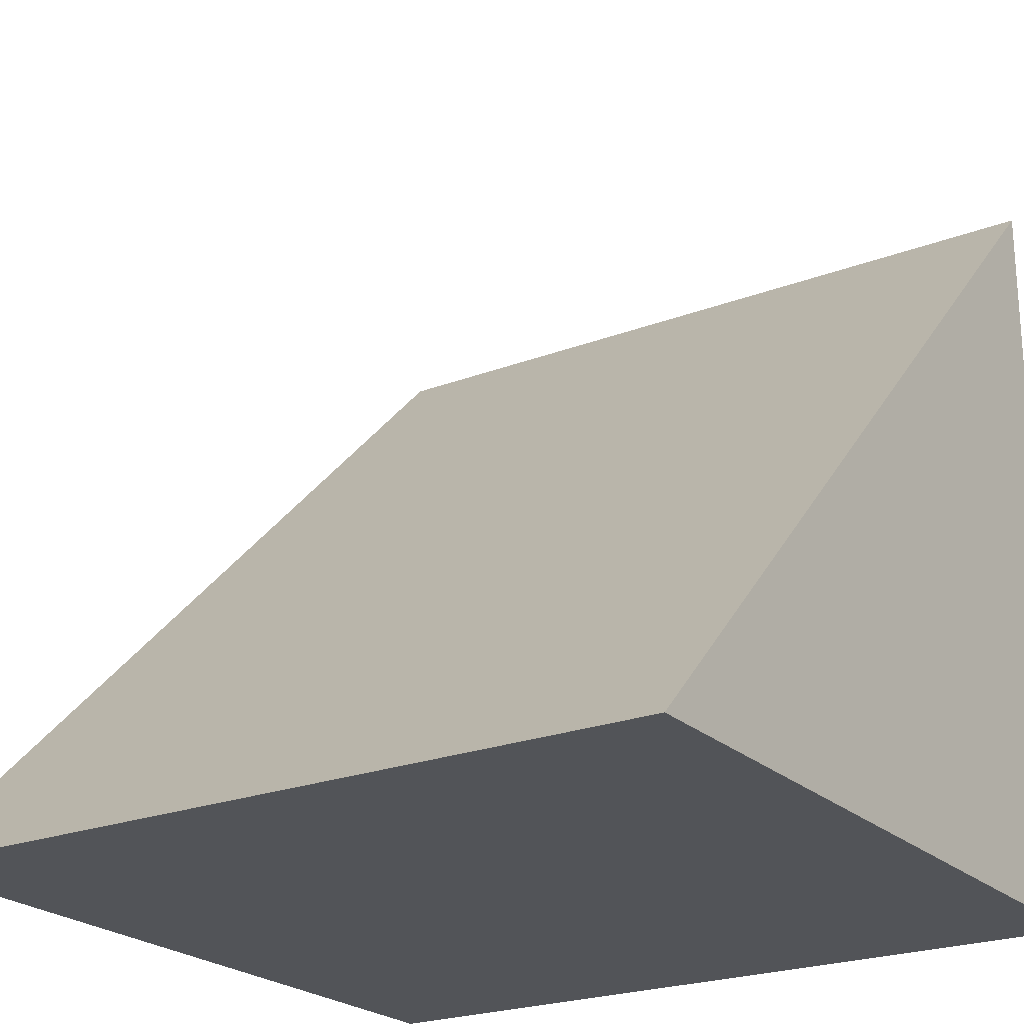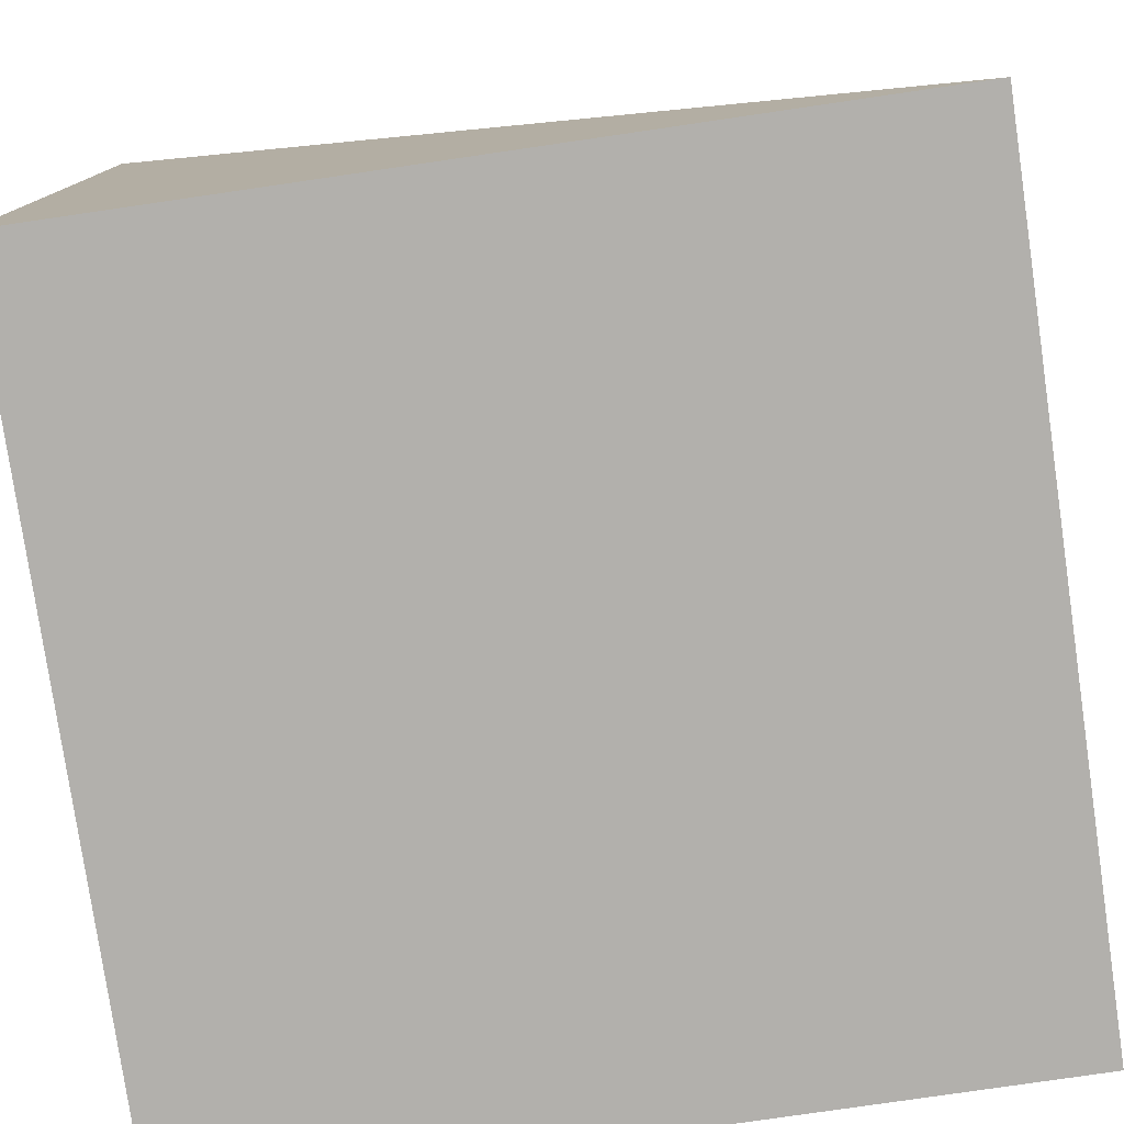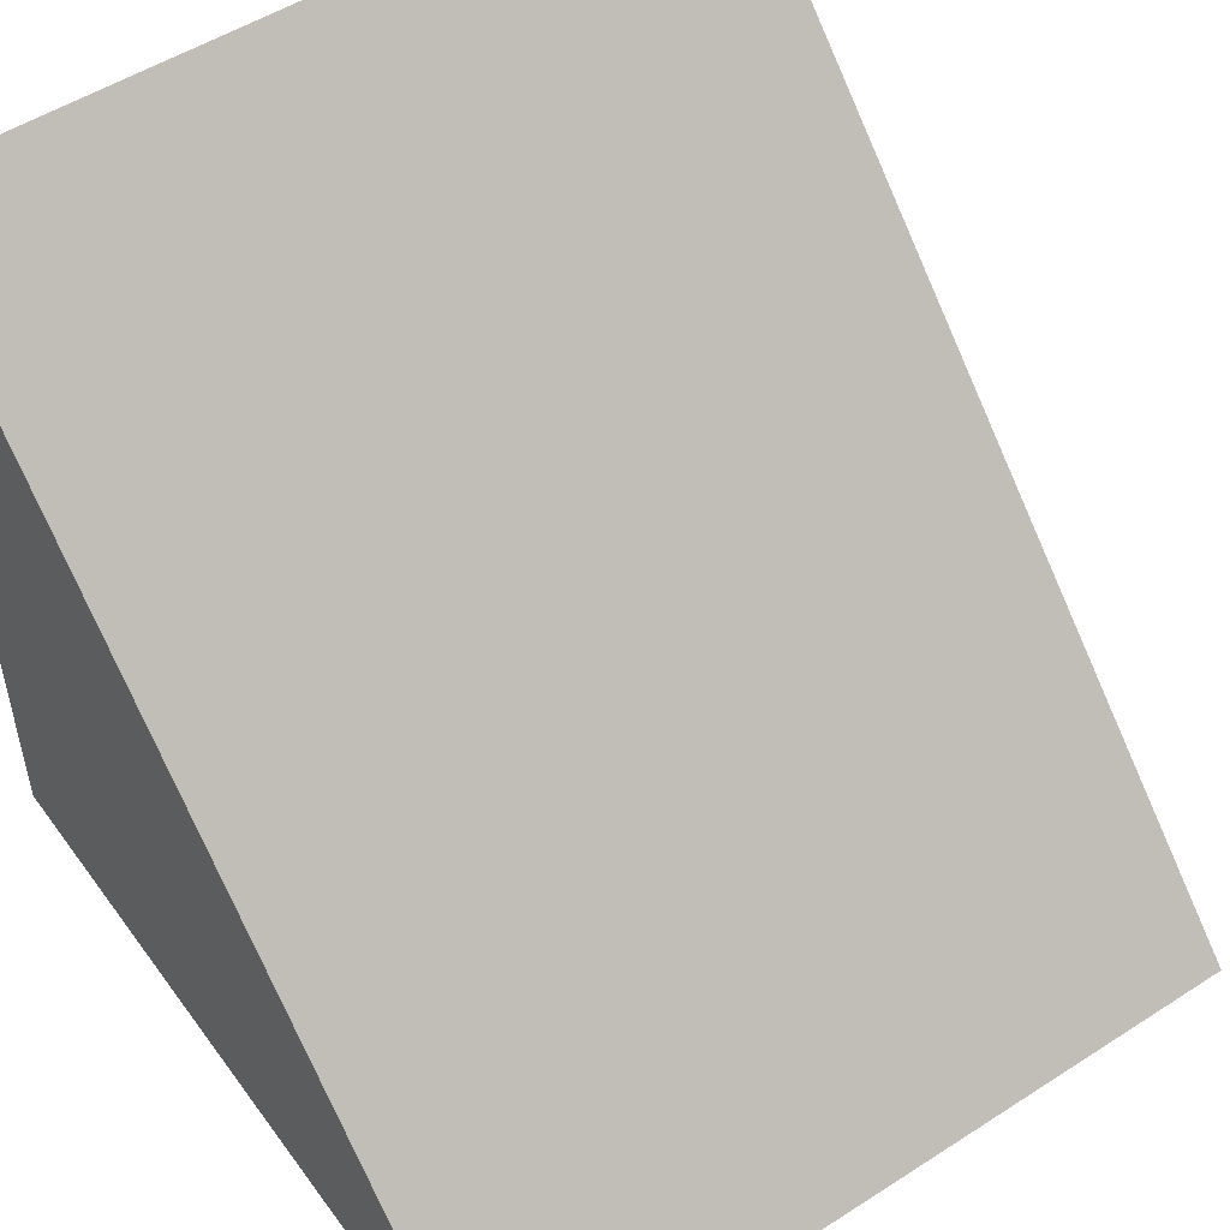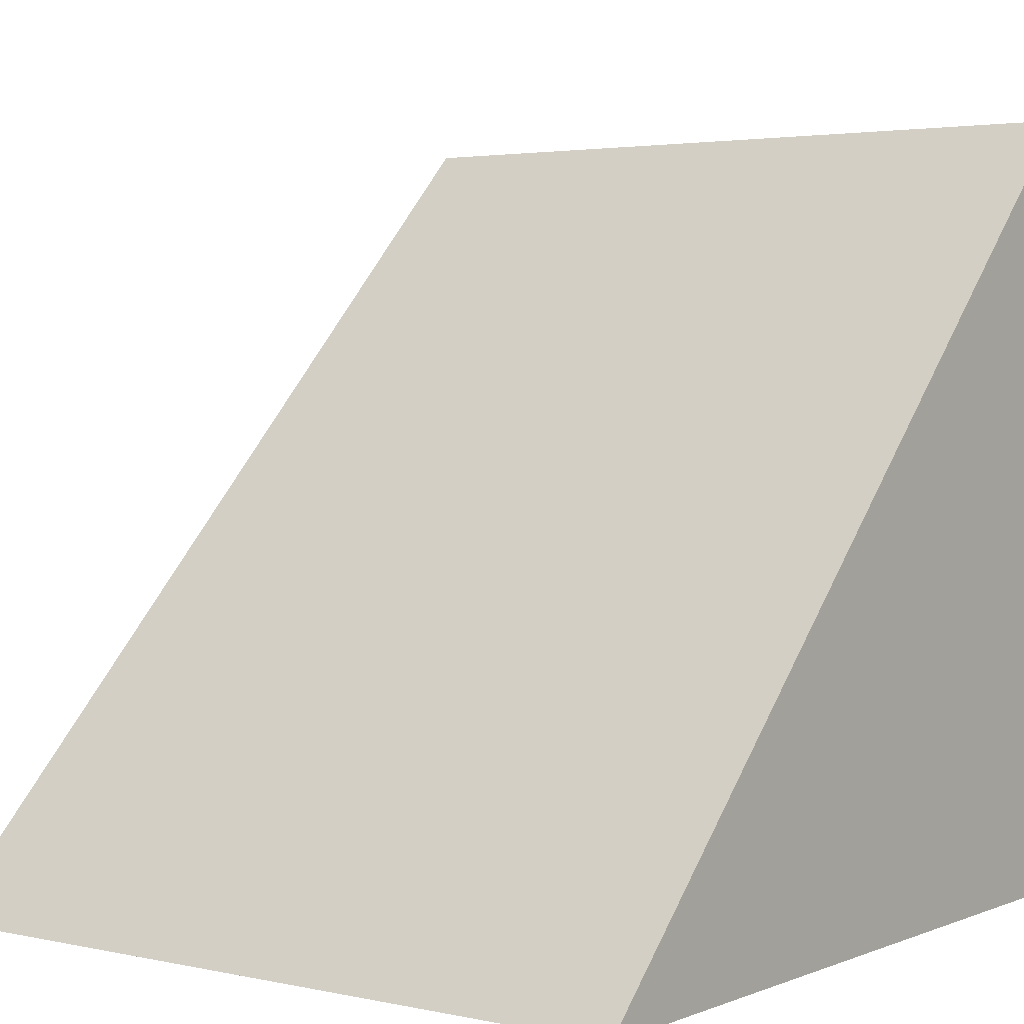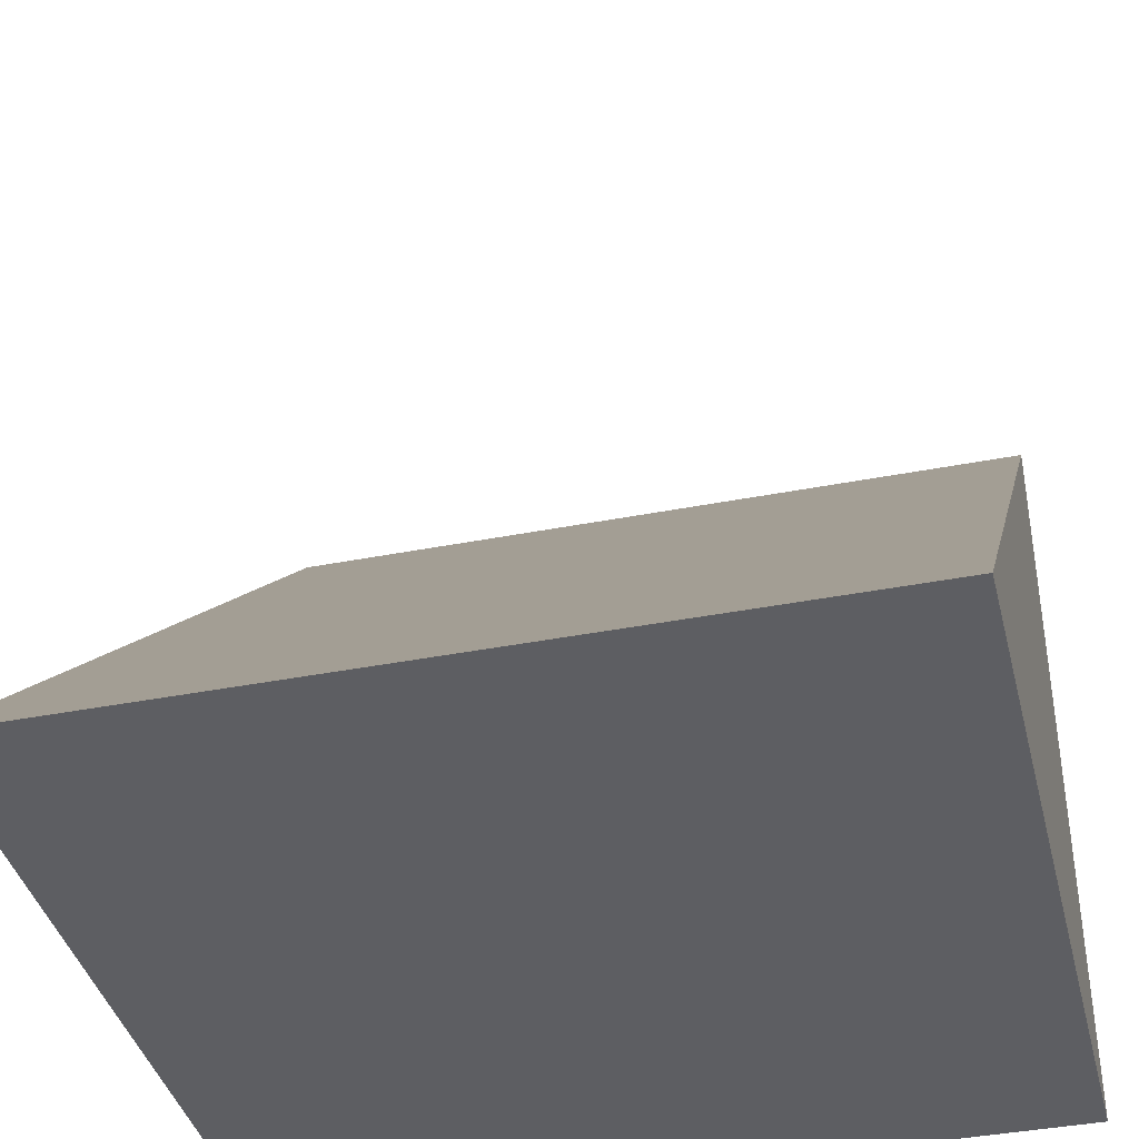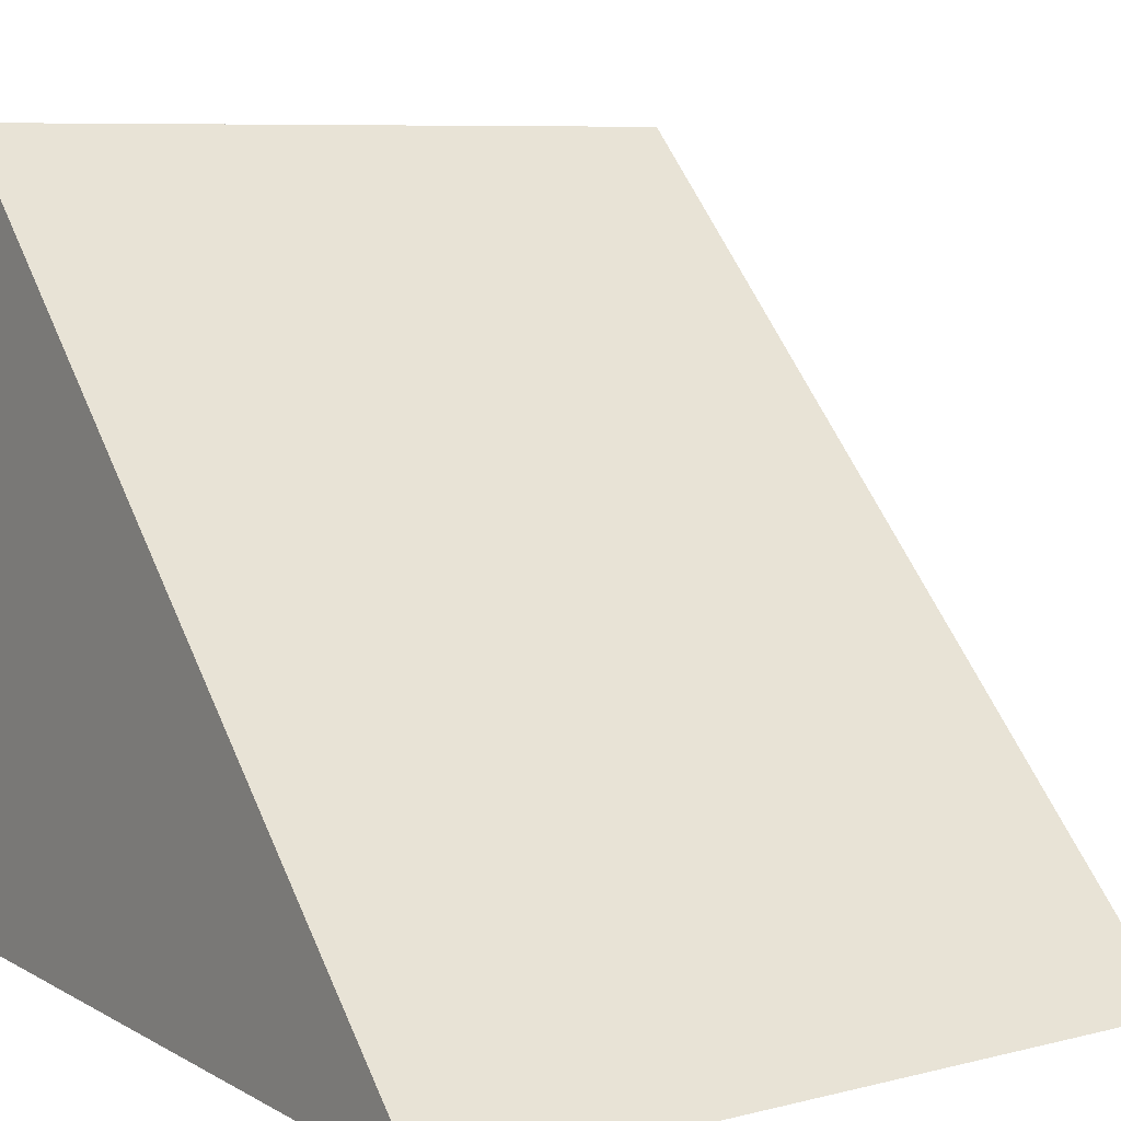
<metadata>
{"format":"obj","ext":"obj","renderer":"f3d","projection":"perspective","resolution":1024,"background":"white","views":[{"elev":-23.0,"azim":-146.8,"up":"+Z"},{"elev":-78.6,"azim":-81.7,"up":"+Y"},{"elev":51.4,"azim":-35.0,"up":"+Y"},{"elev":3.0,"azim":-143.1,"up":"+Z"},{"elev":-39.4,"azim":-166.3,"up":"+Z"},{"elev":8.0,"azim":145.7,"up":"+Z"}]}
</metadata>
<code>
o Object_Cube
v 0.5 -0.5 -0.5
v -0.5 -0.5 -0.5
v -0.5 0.5 -0.5
v 0.5 0.5 -0.5
v 0.5 -0.5 0.5
v -0.5 -0.5 0.5
f 3 1 2
f 6 4 3
f 4 5 1
f 5 2 1
f 3 2 6
f 3 4 1
f 6 5 4
f 5 6 2

</code>
